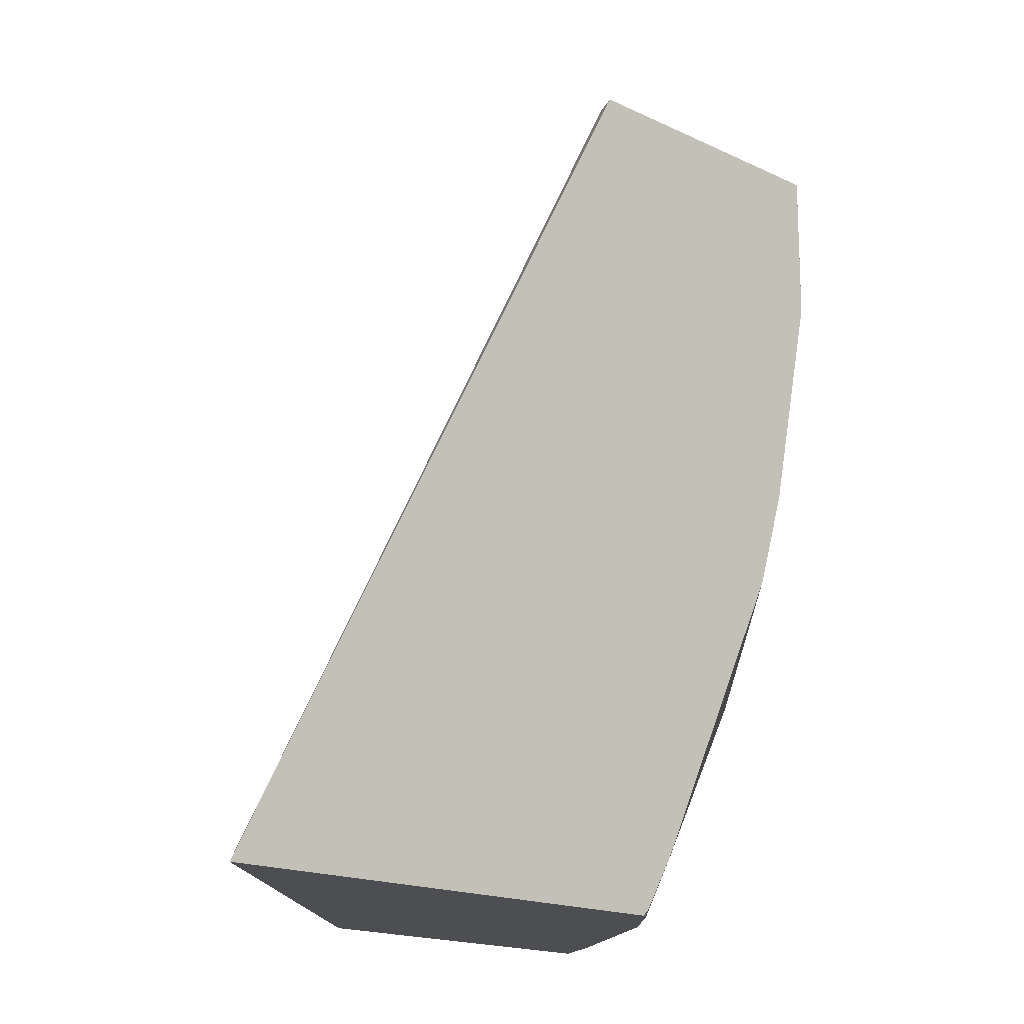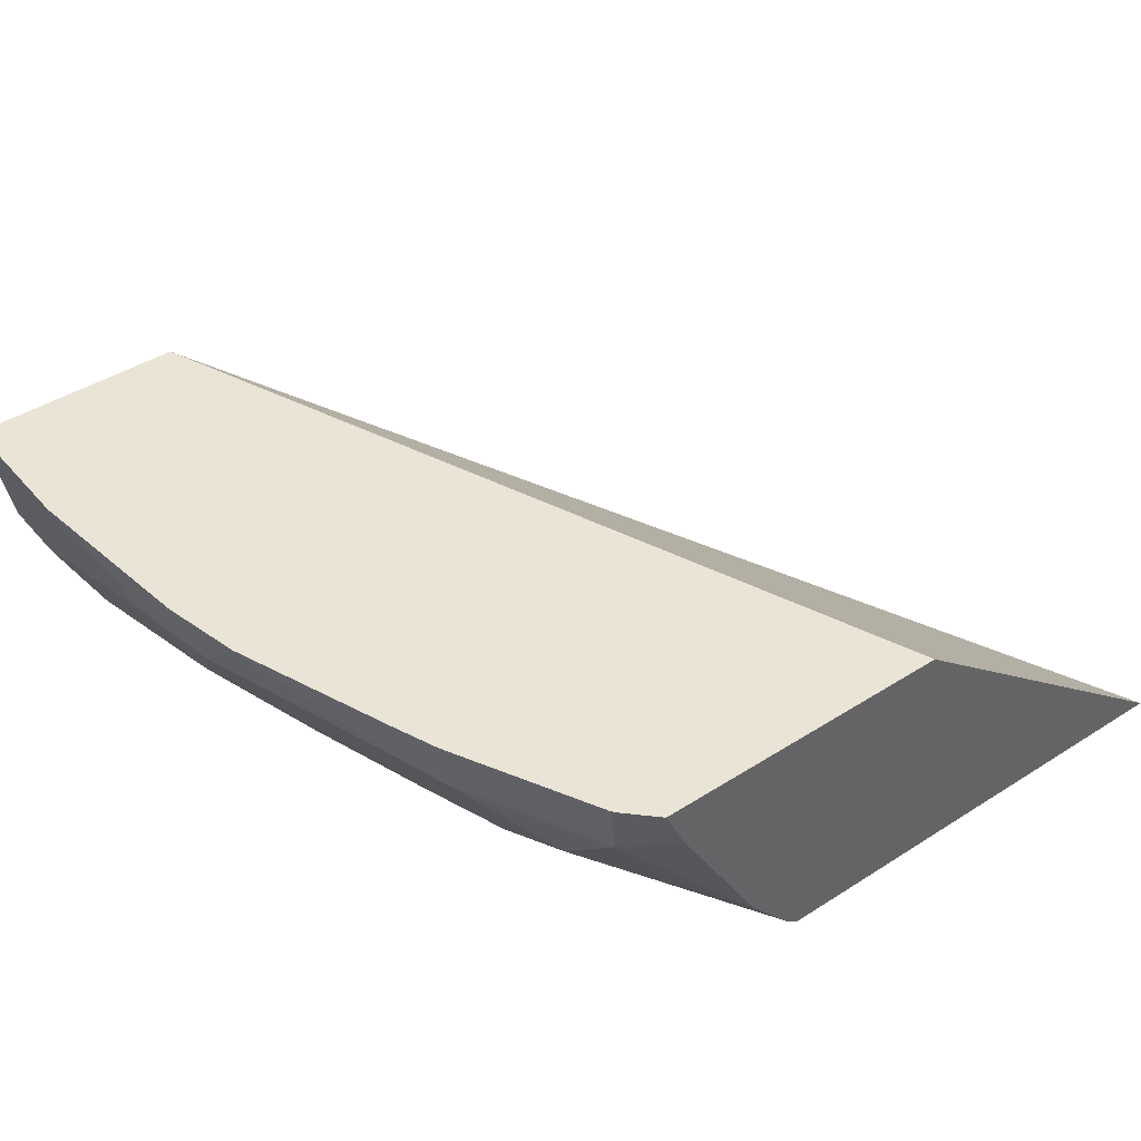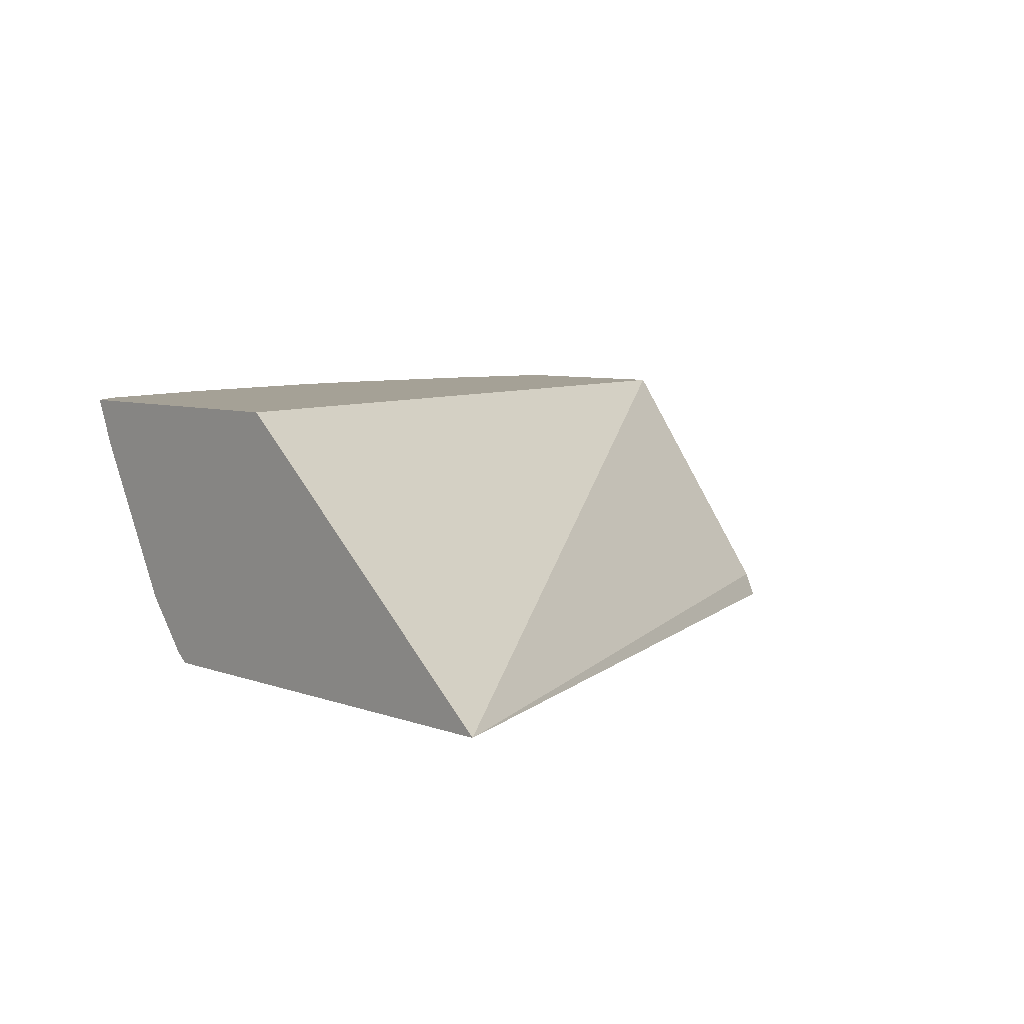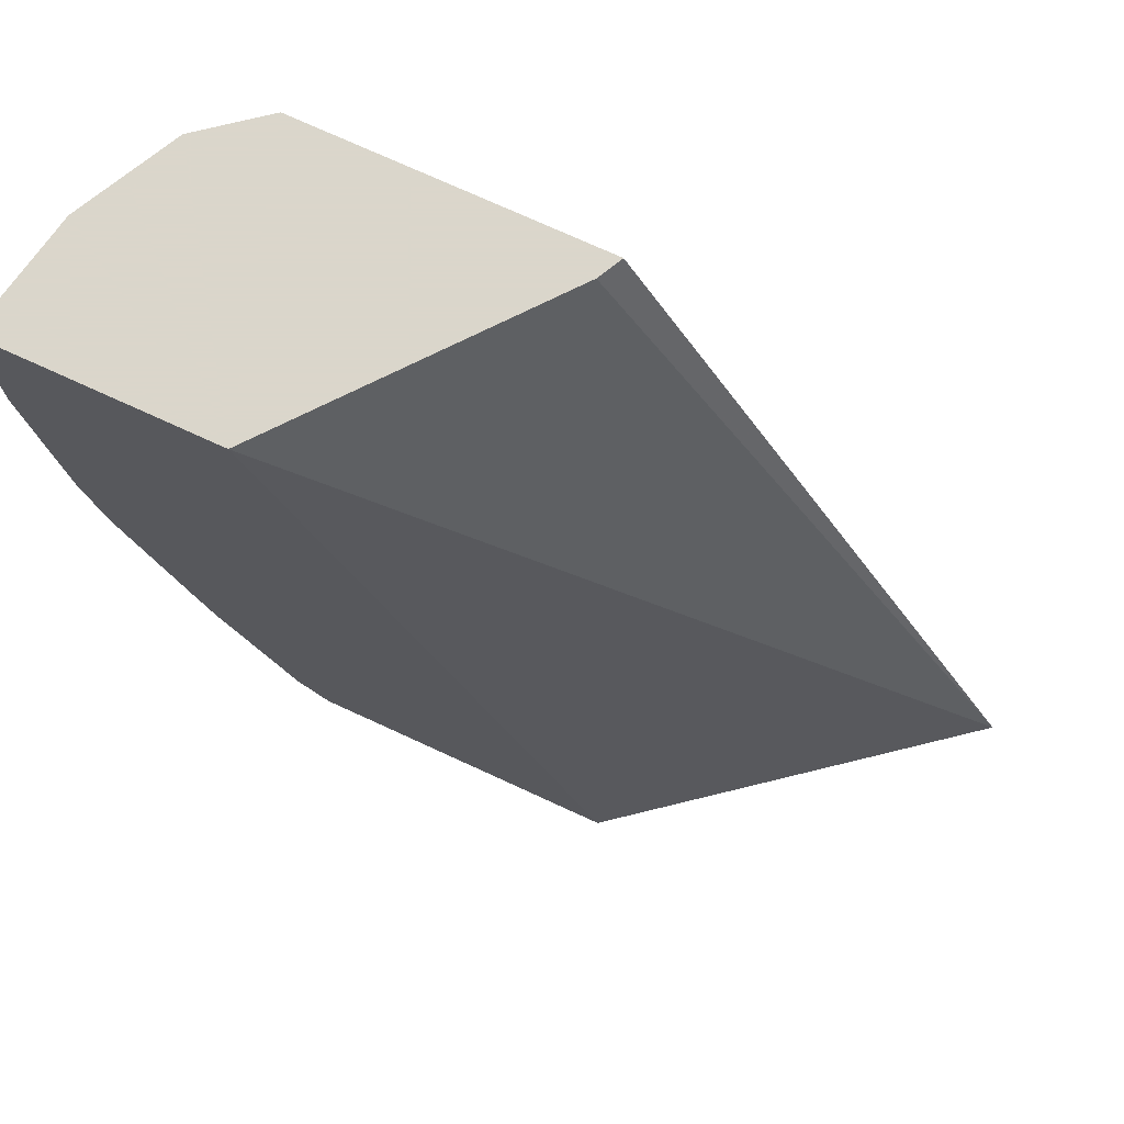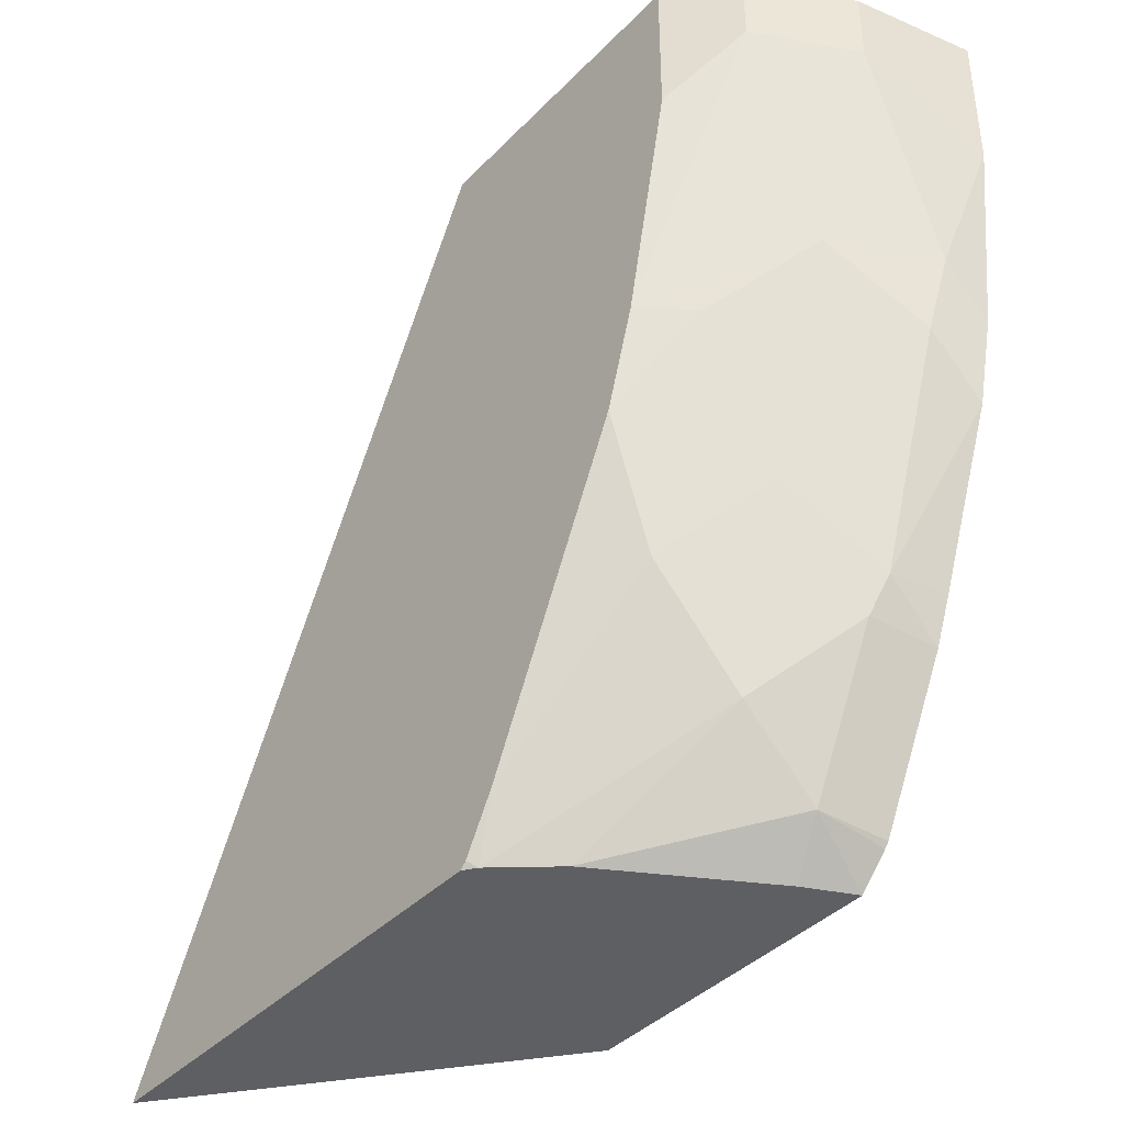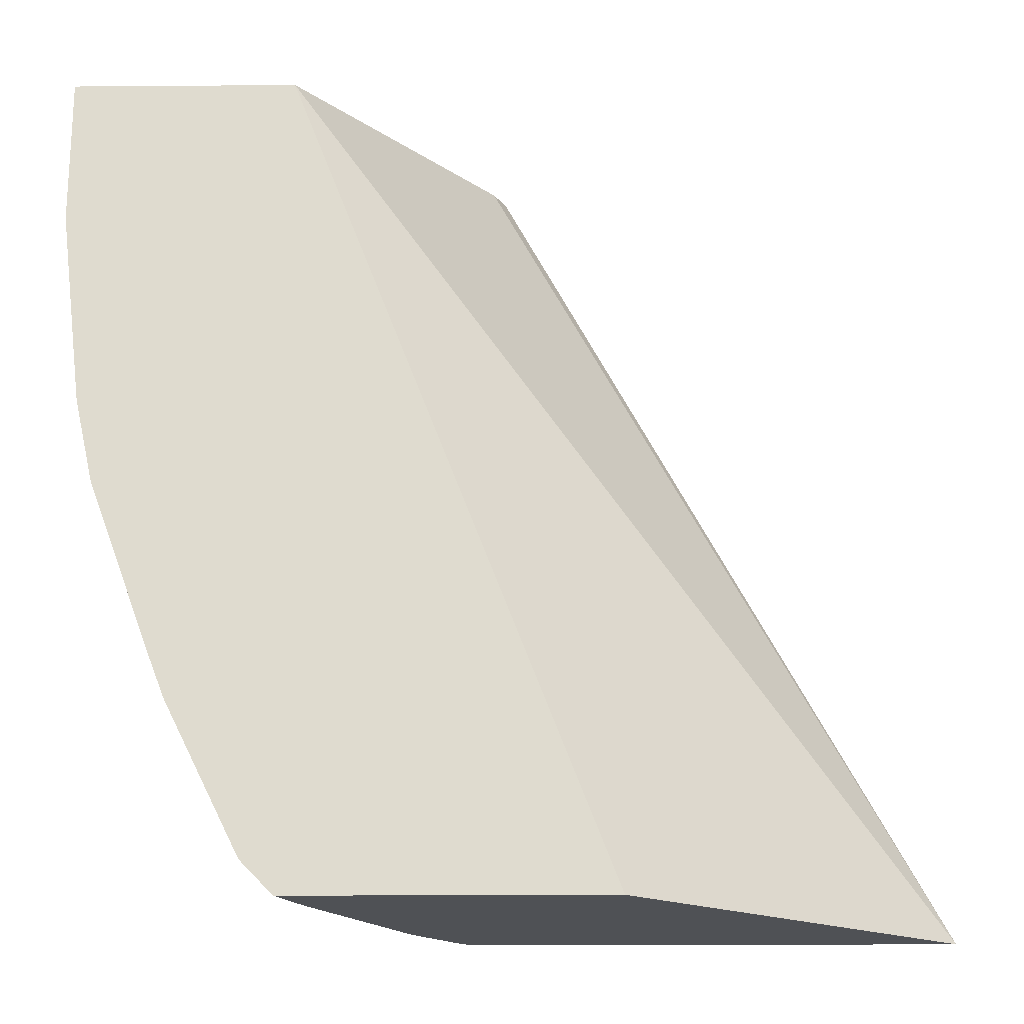
<metadata>
{"format":"obj","ext":"obj","renderer":"f3d","projection":"perspective","resolution":1024,"background":"white","views":[{"elev":-16.9,"azim":-44.0,"up":"+Z"},{"elev":42.6,"azim":142.7,"up":"+Y"},{"elev":6.0,"azim":-129.8,"up":"+Y"},{"elev":73.7,"azim":-155.3,"up":"+Z"},{"elev":-40.1,"azim":51.0,"up":"+Z"},{"elev":-19.8,"azim":-179.2,"up":"+Z"}]}
</metadata>
<code>
v 0.5594 -0.5304 -0.3821
v 0.5728 -0.5304 -0.3686
v 0.5688 -0.5602 -0.362
v 0.5488 -0.553 -0.3821
v 0.4136 -0.5304 -0.3821
v 0.5748 -0.5304 -0.3662
v 0.6033 -0.5602 -0.293
v 0.5688 -0.5947 -0.3275
v 0.5071 -0.6256 -0.3821
v 0.257 -0.6549 -0.3821
v 0.5622 -0.5304 -0.000148
v 0.6092 -0.5304 -0.2973
v 0.6119 -0.5559 -0.2758
v 0.5976 -0.5976 -0.2413
v 0.5631 -0.6321 -0.2758
v 0.4975 -0.6549 -0.3548
v 0.4855 -0.6508 -0.3821
v 0.4798 -0.6549 -0.3821
v 0.4655 -0.6549 -0.000148
v 0.4712 -0.6435 -0.000148
v 0.6657 -0.5304 -0.000148
v 0.6176 -0.5304 -0.2758
v 0.6464 -0.5304 -0.1979
v 0.6464 -0.5559 -0.1724
v 0.6321 -0.5976 -0.1379
v 0.5976 -0.6321 -0.1724
v 0.5664 -0.6549 -0.2169
v 0.4828 -0.6549 -0.3794
v 0.6034 -0.6549 -0.000148
v 0.655 -0.5861 -0.000148
v 0.6657 -0.5304 -0.06898
v 0.6521 -0.5304 -0.1724
v 0.655 -0.5516 -0.1379
v 0.6435 -0.5746 -0.1379
v 0.6321 -0.6321 -0.03451
v 0.5808 -0.6549 -0.1724
v 0.6034 -0.6549 -0.06898
v 0.6321 -0.6321 -0.000148
v 0.6436 -0.609 -0.000148
v 0.655 -0.5861 -0.03451
v 0.655 -0.5304 -0.1592
f 17 28 18
f 16 28 17
f 15 27 16
f 15 26 27
f 14 26 15
f 14 25 26
f 13 25 14
f 11 19 29
f 13 23 24
f 13 22 23
f 12 22 13
f 11 30 21
f 11 39 30
f 11 38 39
f 11 29 38
f 21 30 40
f 13 24 25
f 21 40 31
f 29 35 38
f 24 32 33
f 11 20 19
f 35 37 36
f 35 39 38
f 35 40 39
f 34 40 35
f 33 40 34
f 32 41 33
f 31 33 41
f 31 40 33
f 30 39 40
f 29 37 35
f 26 36 27
f 25 36 26
f 25 35 36
f 25 34 35
f 24 34 25
f 24 33 34
f 23 32 24
f 10 20 11
f 10 29 19
f 1 2 3
f 1 6 2
f 1 12 6
f 1 22 12
f 1 23 22
f 1 32 23
f 1 41 32
f 1 21 31
f 2 6 3
f 1 11 21
f 1 10 5
f 1 18 10
f 1 17 18
f 1 9 17
f 1 4 9
f 1 3 4
f 10 19 20
f 1 5 11
f 3 6 12
f 1 31 41
f 3 7 8
f 3 12 7
f 10 36 37
f 10 27 36
f 10 16 27
f 10 28 16
f 10 18 28
f 8 17 9
f 8 16 17
f 10 37 29
f 7 15 8
f 7 14 15
f 7 13 14
f 7 12 13
f 5 10 11
f 3 9 4
f 3 8 9
f 8 15 16

</code>
